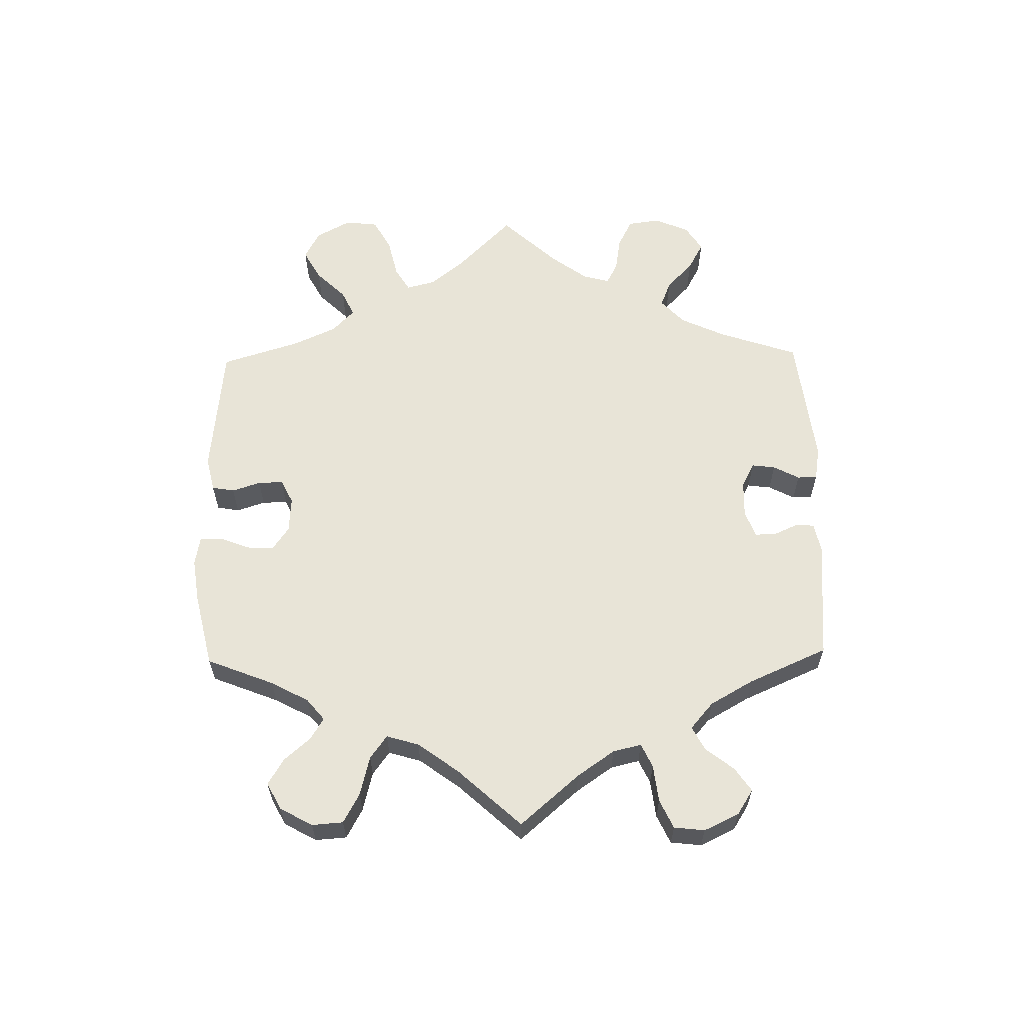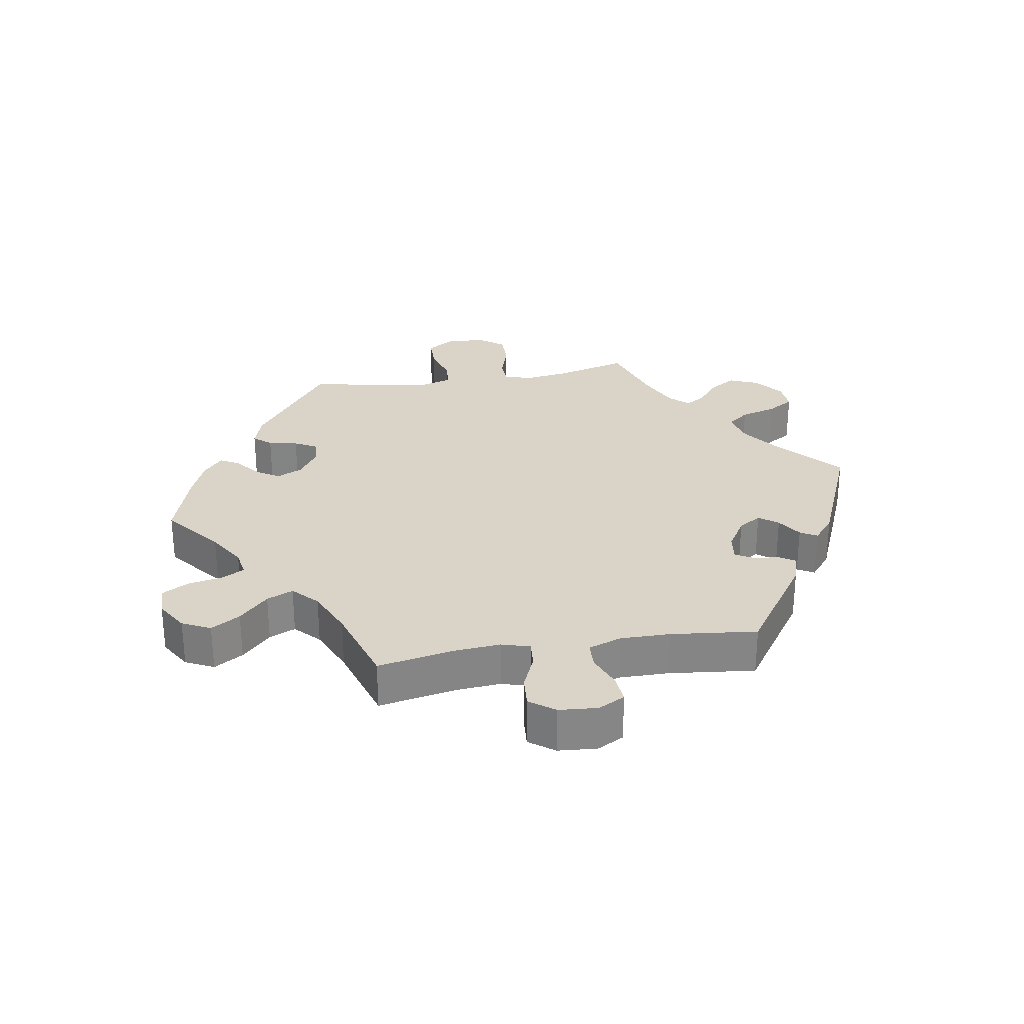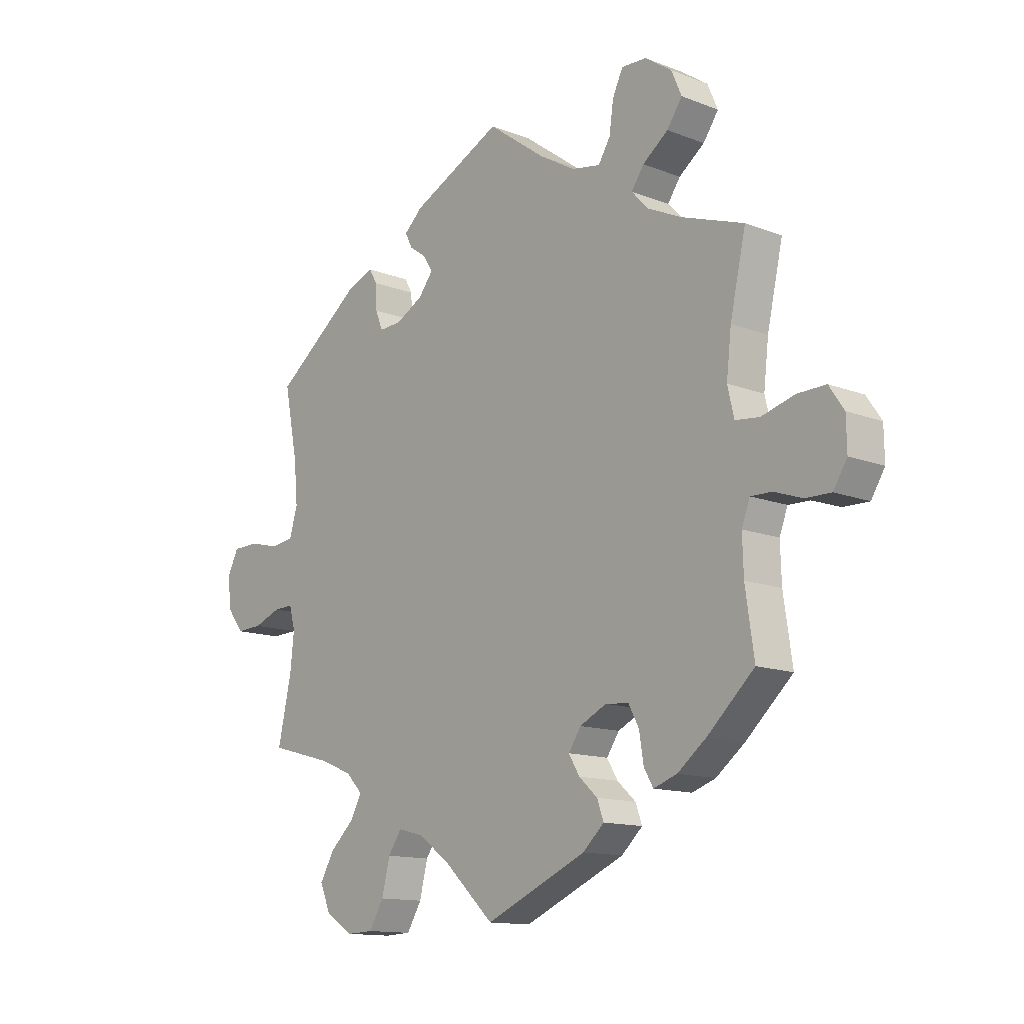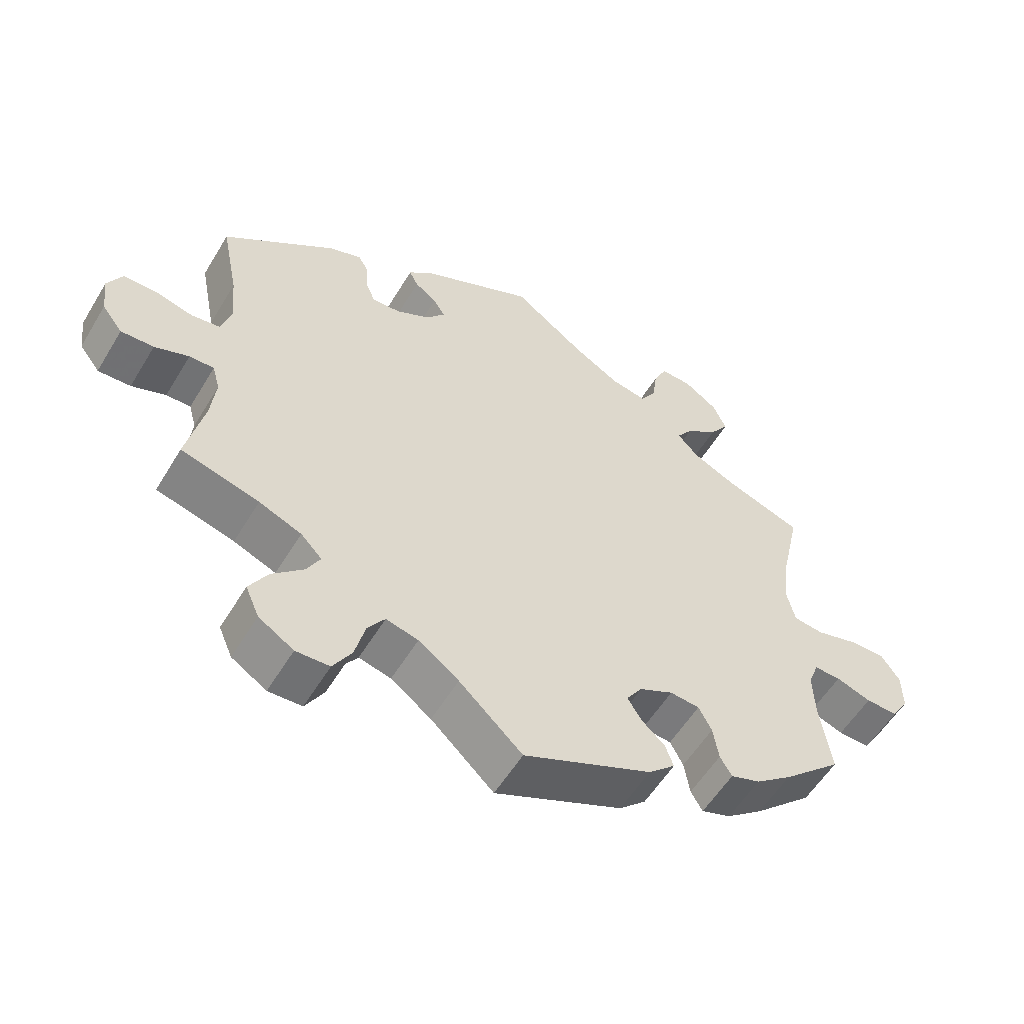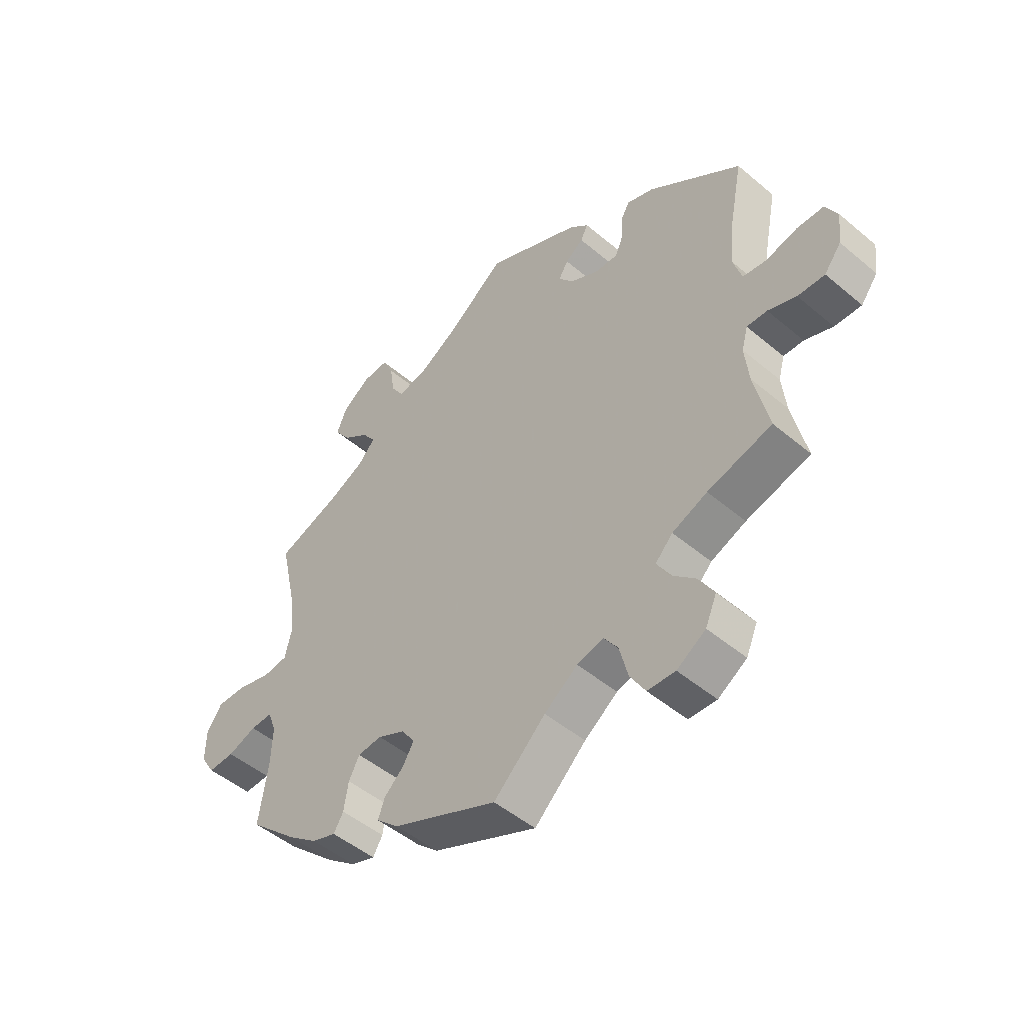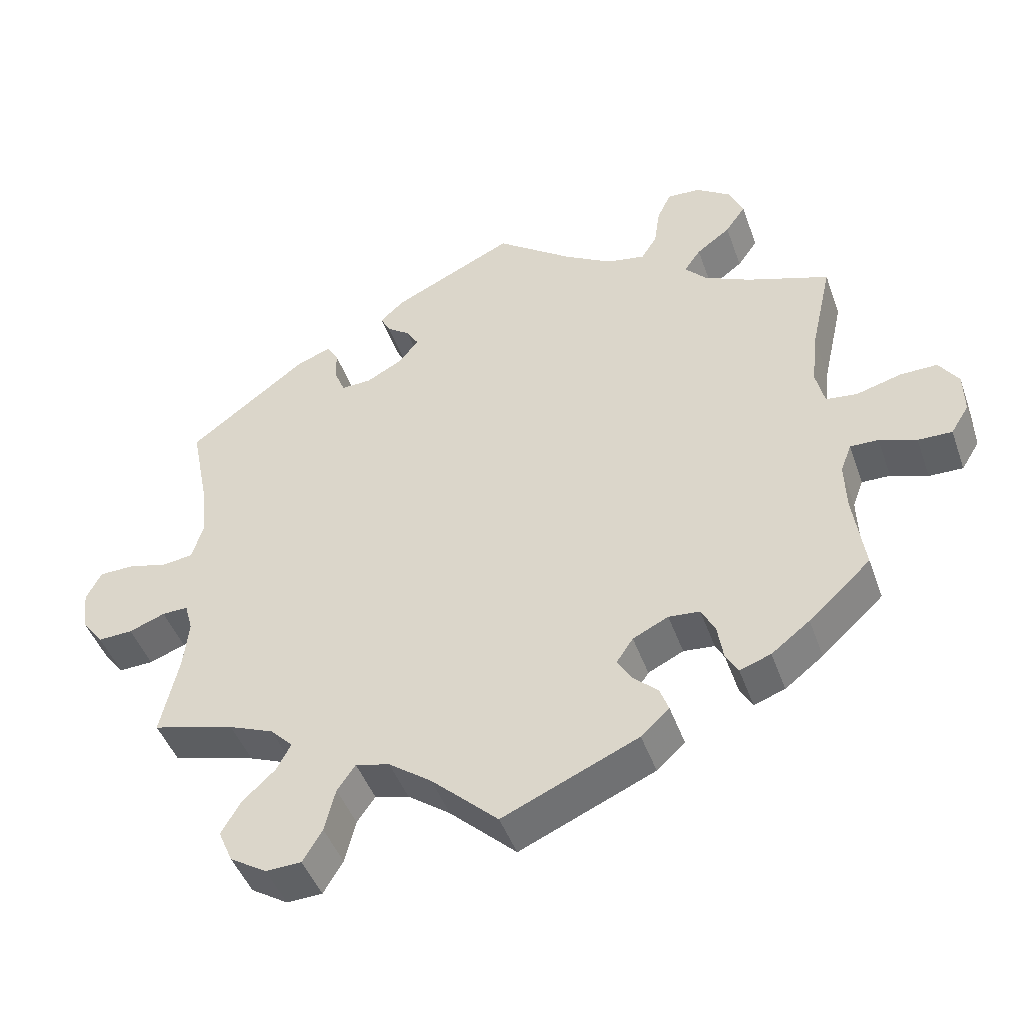
<metadata>
{"format":"obj","ext":"obj","renderer":"f3d","projection":"perspective","resolution":1024,"background":"white","views":[{"elev":61.3,"azim":-61.2,"up":"+Y"},{"elev":28.4,"azim":-39.6,"up":"+Y"},{"elev":-13.3,"azim":-131.2,"up":"+Z"},{"elev":-56.1,"azim":149.2,"up":"+Z"},{"elev":-49.1,"azim":47.0,"up":"+Z"},{"elev":-45.7,"azim":-160.9,"up":"+Z"}]}
</metadata>
<code>
v 0.167 0.07 0.498
v 0.201 0.07 0.467
v 0.188 0.07 0.441
v 0.156 0.07 0.418
v 0.139 0.07 0.39
v 0.166 0.07 0.356
v 0.216 0.07 0.329
v 0.258 0.07 0.327
v 0.272 0.07 0.361
v 0.274 0.07 0.406
v 0.289 0.07 0.432
v 0.337 0.07 0.414
v 0.501 0.07 0.29
v 0.476 0.07 0.165
v 0.469 0.07 0.089
v 0.484 0.07 0.039
v 0.526 0.07 0.033
v 0.582 0.07 0.047
v 0.63 0.07 0.046
v 0.651 0.07 0.005
v 0.644 0.07 -0.052
v 0.614 0.07 -0.091
v 0.566 0.07 -0.089
v 0.516 0.07 -0.07
v 0.48 0.07 -0.069
v 0.469 0.07 -0.109
v 0.476 0.07 -0.176
v 0.501 0.07 -0.289
v 0.387 0.07 -0.32
v 0.325 0.07 -0.345
v 0.294 0.07 -0.377
v 0.314 0.07 -0.414
v 0.359 0.07 -0.456
v 0.386 0.07 -0.502
v 0.366 0.07 -0.548
v 0.315 0.07 -0.58
v 0.266 0.07 -0.578
v 0.239 0.07 -0.533
v 0.224 0.07 -0.473
v 0.199 0.07 -0.437
v 0.152 0.07 -0.449
v 0.093 0.07 -0.492
v 0.001 0.07 -0.578
v -0.186 0.07 -0.496
v -0.225 0.07 -0.46
v -0.213 0.07 -0.427
v -0.179 0.07 -0.396
v -0.159 0.07 -0.363
v -0.182 0.07 -0.329
v -0.231 0.07 -0.305
v -0.274 0.07 -0.309
v -0.293 0.07 -0.345
v -0.301 0.07 -0.395
v -0.318 0.07 -0.424
v -0.361 0.07 -0.409
v -0.414 0.07 -0.368
v -0.5 0.07 -0.289
v -0.484 0.07 -0.179
v -0.482 0.07 -0.113
v -0.497 0.07 -0.073
v -0.536 0.07 -0.074
v -0.587 0.07 -0.092
v -0.634 0.07 -0.093
v -0.659 0.07 -0.053
v -0.658 0.07 0.004
v -0.631 0.07 0.044
v -0.579 0.07 0.043
v -0.518 0.07 0.026
v -0.474 0.07 0.031
v -0.462 0.07 0.082
v -0.471 0.07 0.16
v -0.5 0.07 0.289
v -0.386 0.07 0.329
v -0.323 0.07 0.359
v -0.292 0.07 0.392
v -0.315 0.07 0.425
v -0.362 0.07 0.46
v -0.39 0.07 0.5
v -0.371 0.07 0.544
v -0.322 0.07 0.578
v -0.276 0.07 0.58
v -0.257 0.07 0.54
v -0.249 0.07 0.485
v -0.227 0.07 0.45
v -0.174 0.07 0.46
v -0.108 0.07 0.499
v -0.001 0.07 0.578
v 0.167 0 0.498
v 0.201 0 0.467
v 0.188 0 0.441
v 0.156 0 0.418
v 0.139 0 0.39
v 0.166 0 0.356
v 0.216 0 0.329
v 0.258 0 0.327
v 0.272 0 0.361
v 0.274 0 0.406
v 0.289 0 0.432
v 0.337 0 0.414
v 0.501 0 0.29
v 0.476 0 0.165
v 0.469 0 0.089
v 0.484 0 0.039
v 0.526 0 0.033
v 0.582 0 0.047
v 0.63 0 0.046
v 0.651 0 0.005
v 0.644 0 -0.052
v 0.614 0 -0.091
v 0.566 0 -0.089
v 0.516 0 -0.07
v 0.48 0 -0.069
v 0.469 0 -0.109
v 0.476 0 -0.176
v 0.501 0 -0.289
v 0.387 0 -0.32
v 0.325 0 -0.345
v 0.294 0 -0.377
v 0.314 0 -0.414
v 0.359 0 -0.456
v 0.386 0 -0.502
v 0.366 0 -0.548
v 0.315 0 -0.58
v 0.266 0 -0.578
v 0.239 0 -0.533
v 0.224 0 -0.473
v 0.199 0 -0.437
v 0.152 0 -0.449
v 0.093 0 -0.492
v 0.001 0 -0.578
v -0.186 0 -0.496
v -0.225 0 -0.46
v -0.213 0 -0.427
v -0.179 0 -0.396
v -0.159 0 -0.363
v -0.182 0 -0.329
v -0.231 0 -0.305
v -0.274 0 -0.309
v -0.293 0 -0.345
v -0.301 0 -0.395
v -0.318 0 -0.424
v -0.361 0 -0.409
v -0.414 0 -0.368
v -0.5 0 -0.289
v -0.484 0 -0.179
v -0.482 0 -0.113
v -0.497 0 -0.073
v -0.536 0 -0.074
v -0.587 0 -0.092
v -0.634 0 -0.093
v -0.659 0 -0.053
v -0.658 0 0.004
v -0.631 0 0.044
v -0.579 0 0.043
v -0.518 0 0.026
v -0.474 0 0.031
v -0.462 0 0.082
v -0.471 0 0.16
v -0.5 0 0.289
v -0.386 0 0.329
v -0.323 0 0.359
v -0.292 0 0.392
v -0.315 0 0.425
v -0.362 0 0.46
v -0.39 0 0.5
v -0.371 0 0.544
v -0.322 0 0.578
v -0.276 0 0.58
v -0.257 0 0.54
v -0.249 0 0.485
v -0.227 0 0.45
v -0.174 0 0.46
v -0.108 0 0.499
v -0.001 0 0.578
f 86 87 1 2
f 85 86 2 3
f 84 85 3 4
f 80 81 82 83
f 80 83 84
f 79 80 84
f 76 77 78 79
f 75 76 79 84
f 74 75 84 4
f 71 72 73
f 70 71 73 74
f 69 70 74 4
f 65 66 67 68
f 65 68 69
f 64 65 69
f 61 62 63 64
f 60 61 64 69
f 59 60 69 4
f 55 56 57 58
f 52 53 54 55
f 51 52 55 58
f 50 51 58 59
f 44 45 46 47
f 42 43 44 47
f 41 42 47 48
f 40 41 48 49
f 36 37 38 39
f 36 39 40
f 35 36 40
f 32 33 34 35
f 31 32 35 40
f 30 31 40 49
f 27 28 29
f 26 27 29 30
f 25 26 30 49
f 21 22 23 24
f 21 24 25
f 20 21 25
f 17 18 19 20
f 16 17 20 25
f 15 16 25 49
f 11 12 13 14
f 9 10 11 14
f 8 9 14 15
f 7 8 15 49
f 59 4 5
f 59 5 6
f 49 50 59
f 6 7 49 59
f 89 88 174 173
f 90 89 173 172
f 91 90 172 171
f 170 169 168 167
f 171 170 167
f 171 167 166
f 166 165 164 163
f 171 166 163 162
f 91 171 162 161
f 160 159 158
f 161 160 158 157
f 91 161 157 156
f 155 154 153 152
f 156 155 152
f 156 152 151
f 151 150 149 148
f 156 151 148 147
f 91 156 147 146
f 145 144 143 142
f 142 141 140 139
f 145 142 139 138
f 146 145 138 137
f 134 133 132 131
f 134 131 130 129
f 135 134 129 128
f 136 135 128 127
f 126 125 124 123
f 127 126 123
f 127 123 122
f 122 121 120 119
f 127 122 119 118
f 136 127 118 117
f 116 115 114
f 117 116 114 113
f 136 117 113 112
f 111 110 109 108
f 112 111 108
f 112 108 107
f 107 106 105 104
f 112 107 104 103
f 136 112 103 102
f 101 100 99 98
f 101 98 97 96
f 102 101 96 95
f 136 102 95 94
f 92 91 146
f 93 92 146
f 146 137 136
f 146 136 94 93
f 1 88 89 2
f 2 89 90 3
f 3 90 91 4
f 4 91 92 5
f 5 92 93 6
f 6 93 94 7
f 7 94 95 8
f 8 95 96 9
f 9 96 97 10
f 10 97 98 11
f 11 98 99 12
f 12 99 100 13
f 13 100 101 14
f 14 101 102 15
f 15 102 103 16
f 16 103 104 17
f 17 104 105 18
f 18 105 106 19
f 19 106 107 20
f 20 107 108 21
f 21 108 109 22
f 22 109 110 23
f 23 110 111 24
f 24 111 112 25
f 25 112 113 26
f 26 113 114 27
f 27 114 115 28
f 28 115 116 29
f 29 116 117 30
f 30 117 118 31
f 31 118 119 32
f 32 119 120 33
f 33 120 121 34
f 34 121 122 35
f 35 122 123 36
f 36 123 124 37
f 37 124 125 38
f 38 125 126 39
f 39 126 127 40
f 40 127 128 41
f 41 128 129 42
f 42 129 130 43
f 43 130 131 44
f 44 131 132 45
f 45 132 133 46
f 46 133 134 47
f 47 134 135 48
f 48 135 136 49
f 49 136 137 50
f 50 137 138 51
f 51 138 139 52
f 52 139 140 53
f 53 140 141 54
f 54 141 142 55
f 55 142 143 56
f 56 143 144 57
f 57 144 145 58
f 58 145 146 59
f 59 146 147 60
f 60 147 148 61
f 61 148 149 62
f 62 149 150 63
f 63 150 151 64
f 64 151 152 65
f 65 152 153 66
f 66 153 154 67
f 67 154 155 68
f 68 155 156 69
f 69 156 157 70
f 70 157 158 71
f 71 158 159 72
f 72 159 160 73
f 73 160 161 74
f 74 161 162 75
f 75 162 163 76
f 76 163 164 77
f 77 164 165 78
f 78 165 166 79
f 79 166 167 80
f 80 167 168 81
f 81 168 169 82
f 82 169 170 83
f 83 170 171 84
f 84 171 172 85
f 85 172 173 86
f 86 173 174 87
f 87 174 88 1

</code>
